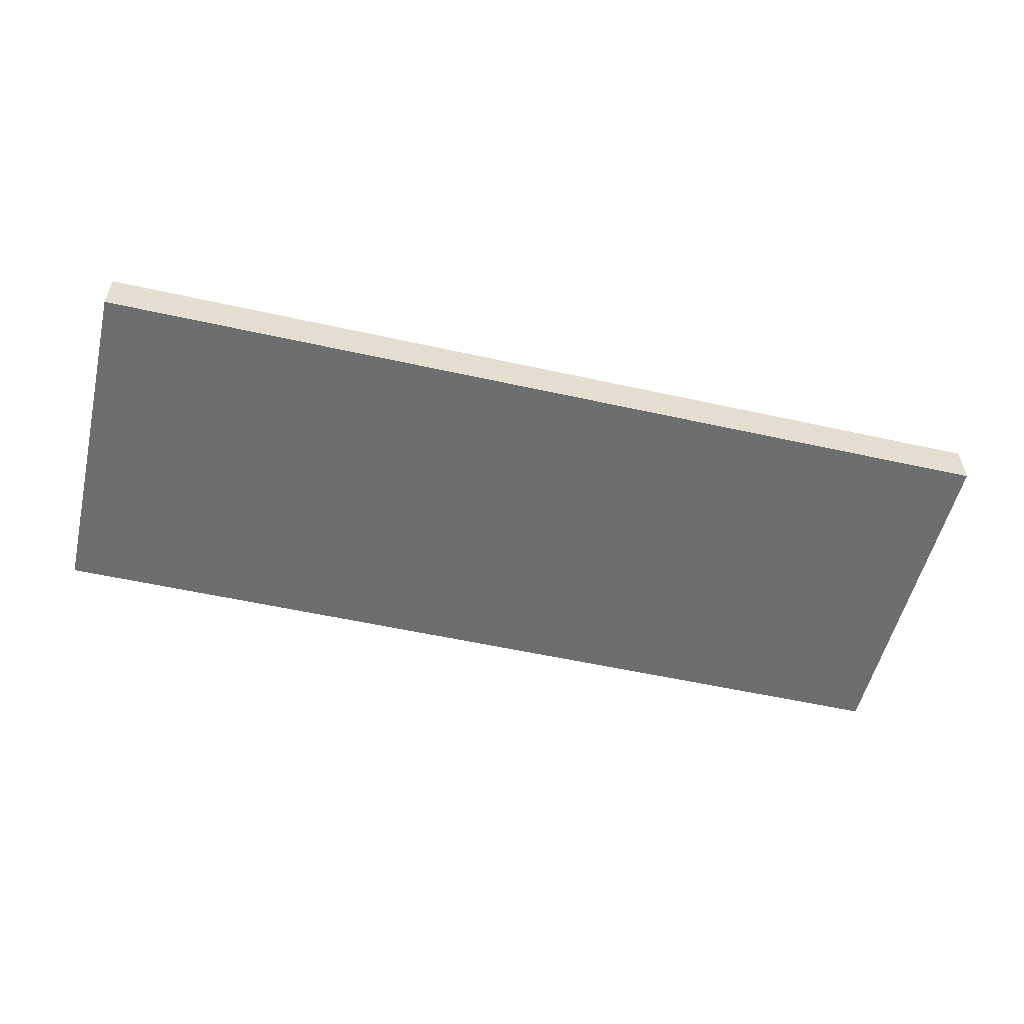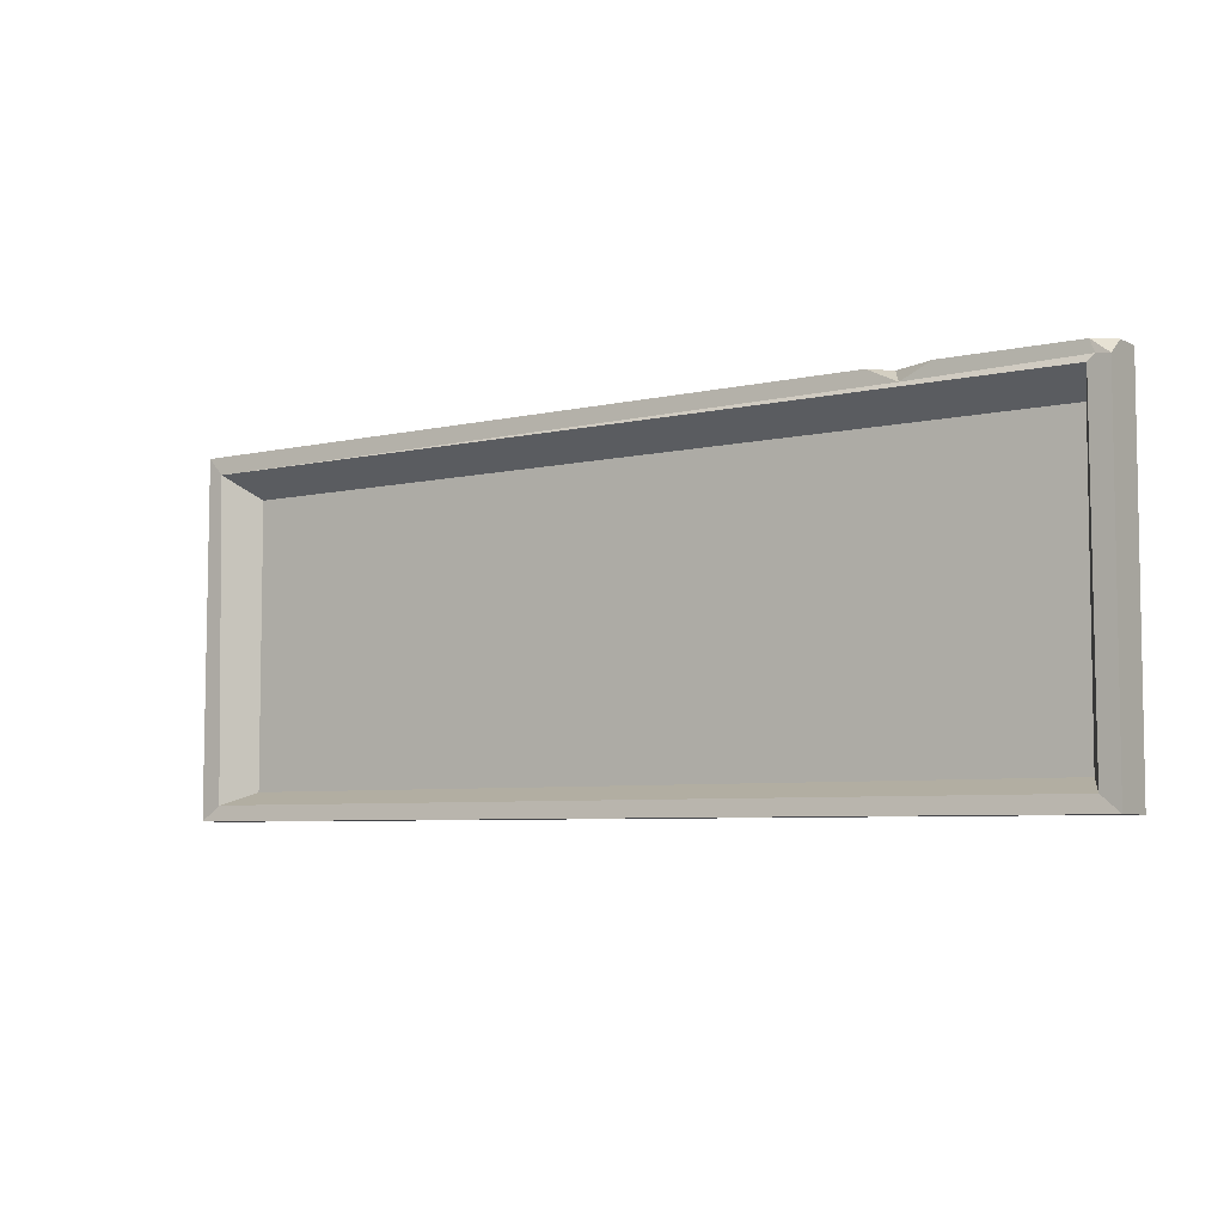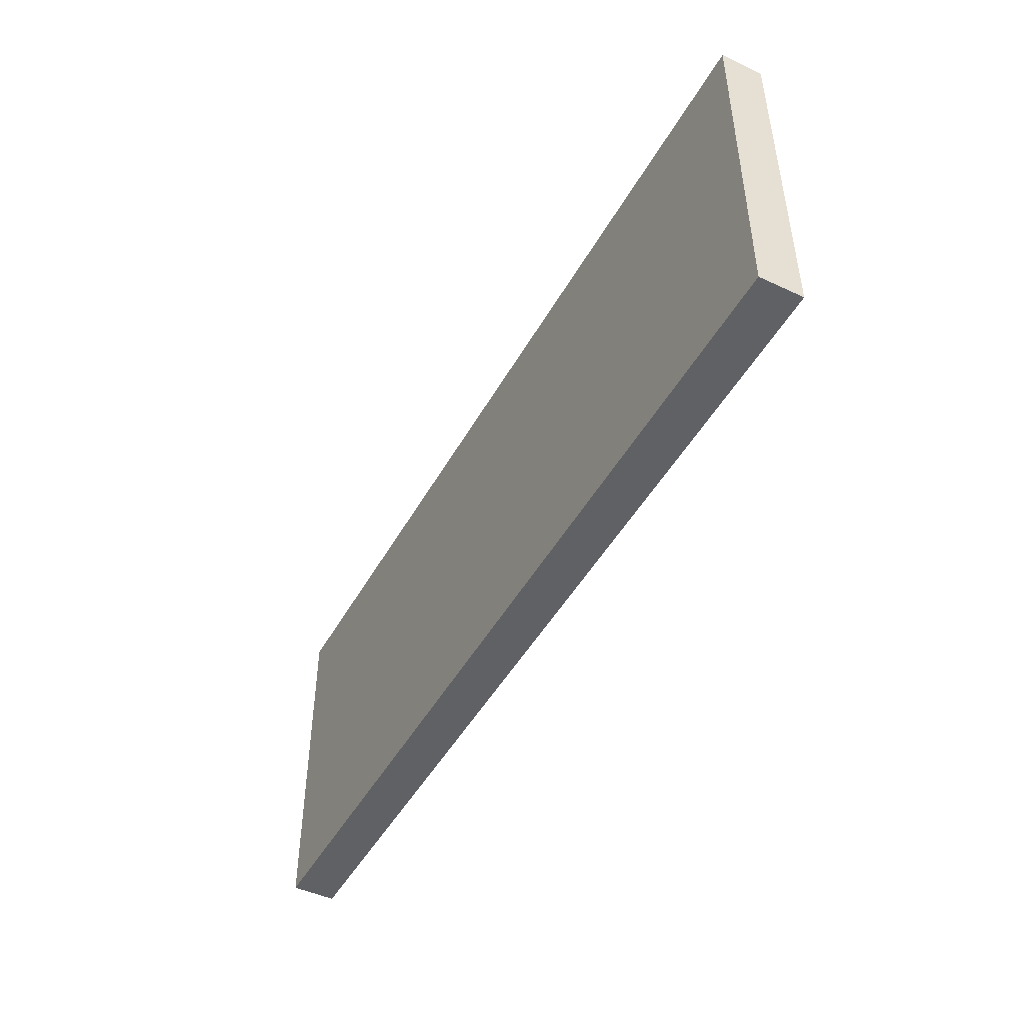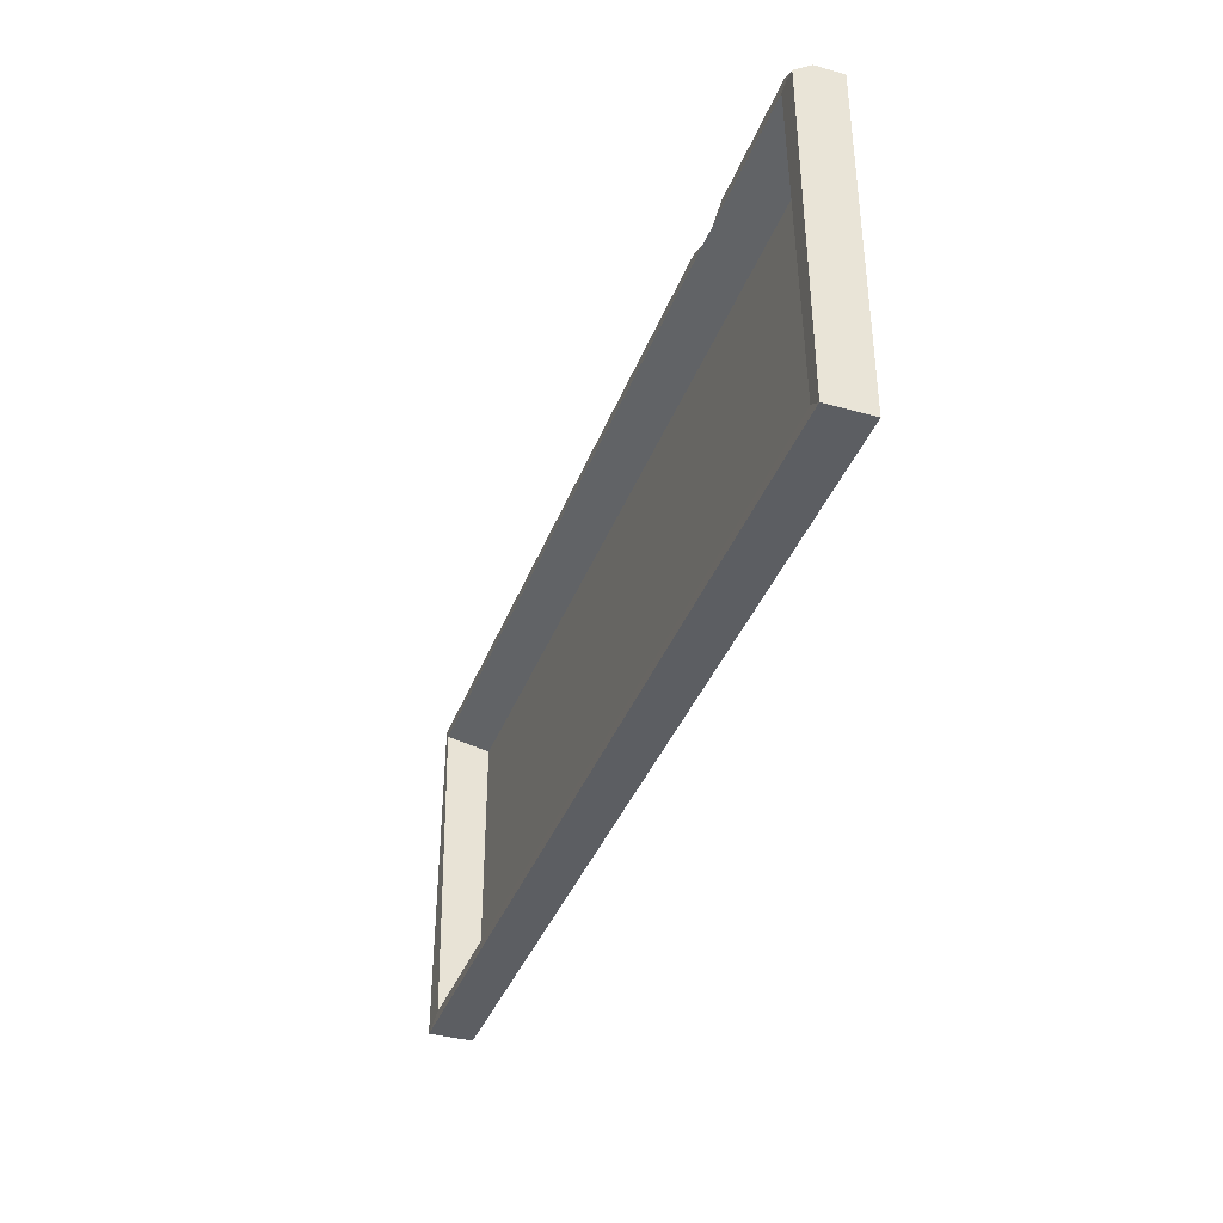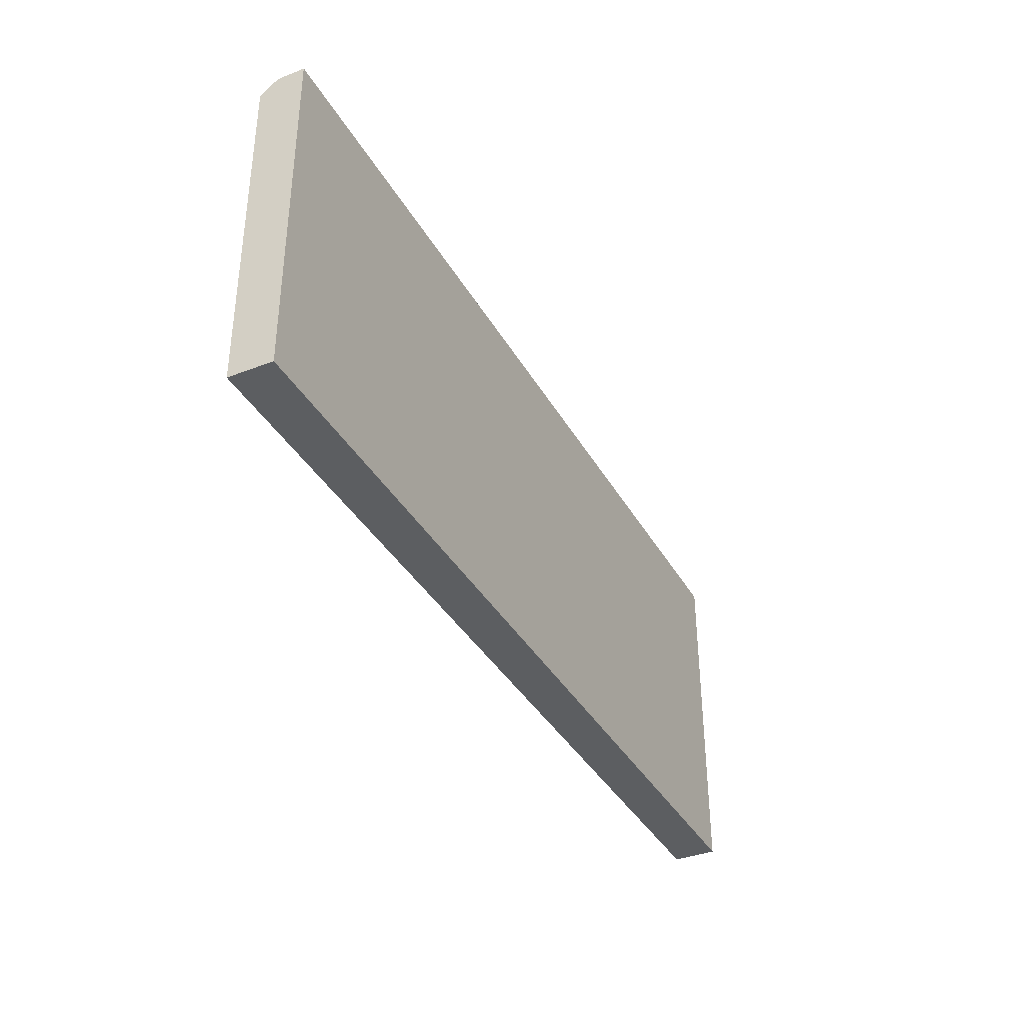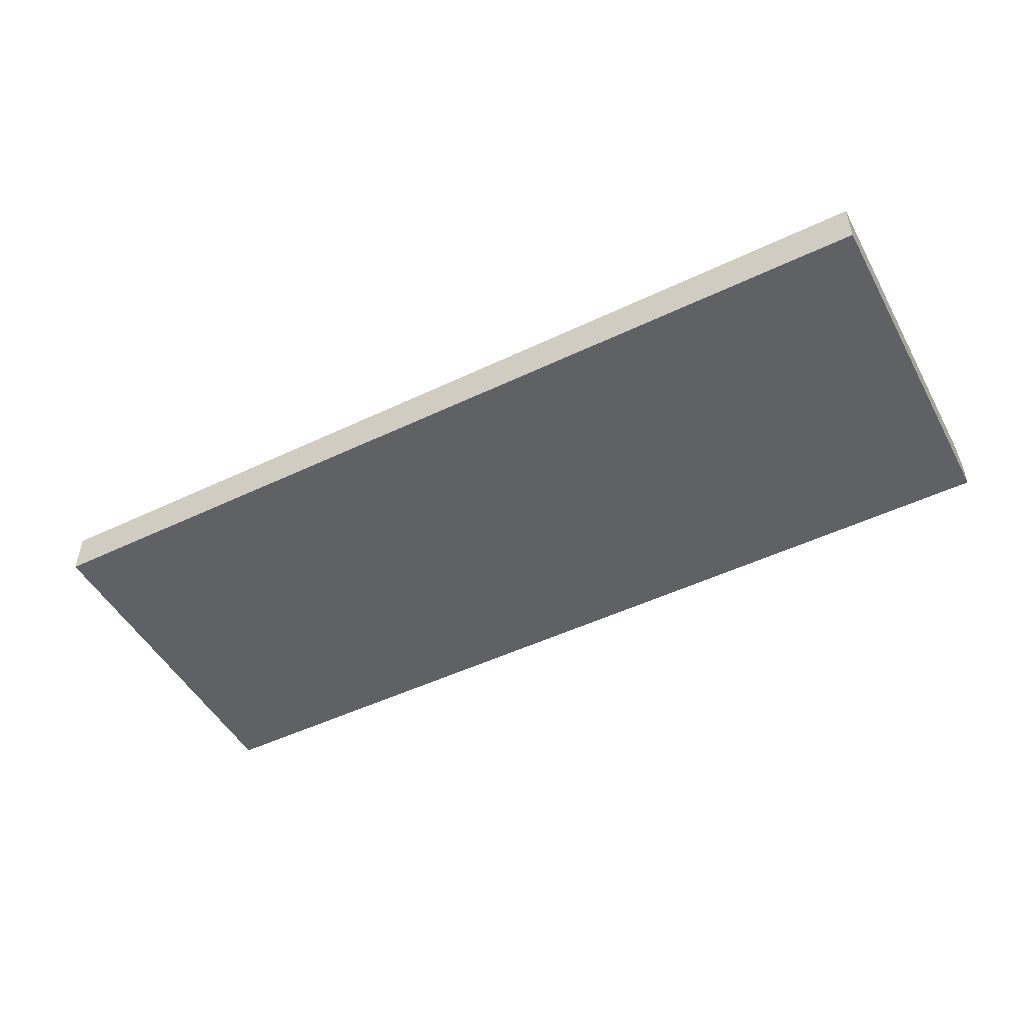
<metadata>
{"format":"obj","ext":"obj","renderer":"f3d","projection":"perspective","resolution":1024,"background":"white","views":[{"elev":-54.3,"azim":166.7,"up":"+Y"},{"elev":-5.9,"azim":-144.8,"up":"+Z"},{"elev":-47.0,"azim":62.1,"up":"+Z"},{"elev":-38.1,"azim":-109.5,"up":"+Z"},{"elev":-37.3,"azim":-63.5,"up":"+Z"},{"elev":-49.2,"azim":-152.1,"up":"+Y"}]}
</metadata>
<code>
v -115.5 75.43 43.27
v 115.2 75.43 43.27
v 115.2 75.43 -43.99
v -115.5 75.43 -43.99
v -111 85.97 43.27
v 115.2 85.97 43.27
v 115.2 86.31 -43.99
v -115.5 86.31 -43.99
v -110.8 86.78 38.74
v 110.5 85.64 -40.22
v -110.8 85.64 -40.22
v 110.5 86.78 38.74
v -106.3 76.97 33.44
v 106.1 76.97 33.44
v 106.1 76.97 -36.99
v -106.3 76.97 -36.99
v -115.5 82.18 43.27
v -112.3 86.51 40.26
v -115.5 86.57 39.93
v -78.98 85.97 43.27
v -68.36 81.17 43.27
v -64.29 85.97 43.27
v -71.59 85.97 39.82
f 14 15 16 13
f 3 2 1 4
f 3 7 6 2
f 7 3 4 8
f 8 4 1 17 19
f 10 7 8 11
f 11 8 19 18 9
f 7 10 12 6
f 14 13 9 12
f 15 14 12 10
f 15 10 11 16
f 16 11 9 13
f 2 6 22
f 23 12 9 18
f 19 17 5
f 18 19 5
f 2 21 1
f 2 22 21
f 17 20 5
f 1 21 20 17
f 22 23 21
f 6 12 23 22
f 21 23 20
f 23 18 5 20

</code>
